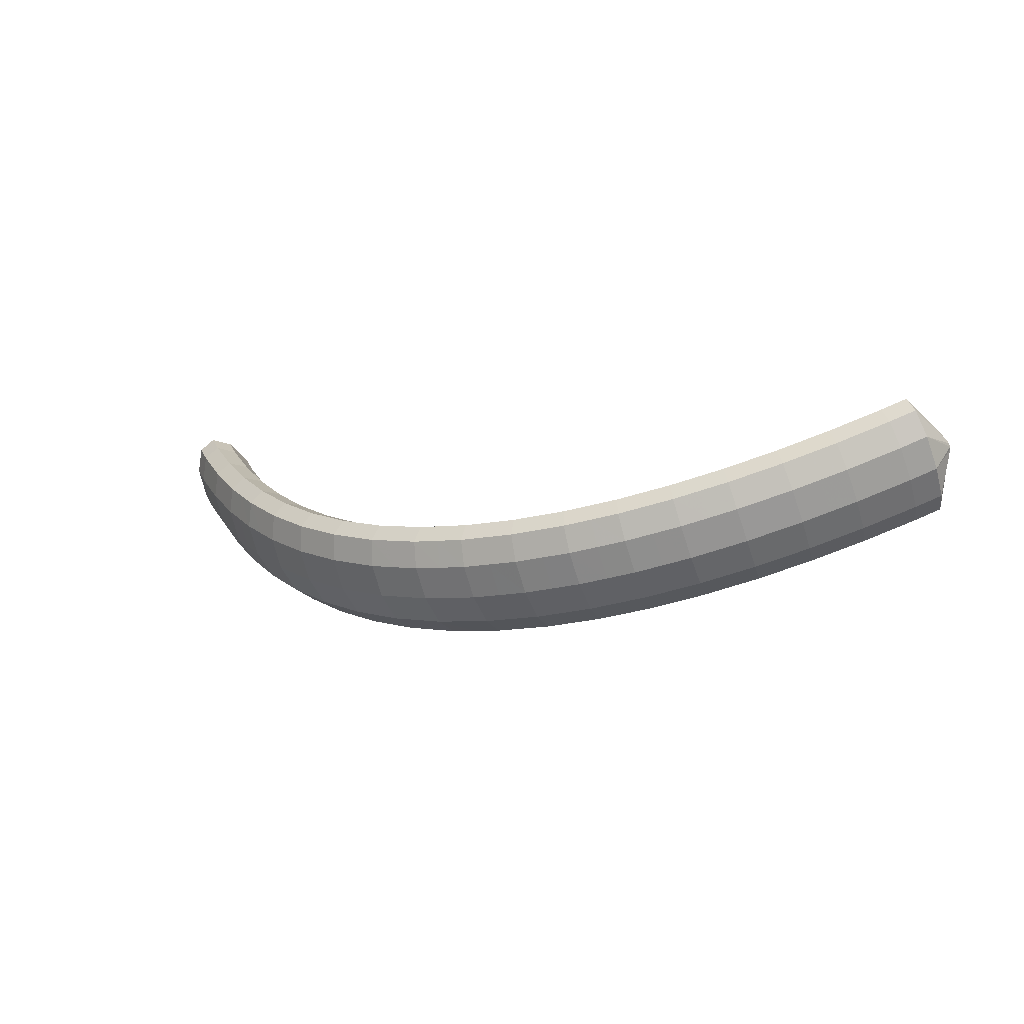
<metadata>
{"format":"obj","ext":"obj","renderer":"f3d","projection":"perspective","resolution":1024,"background":"white","views":[{"elev":-10.5,"azim":-151.8,"up":"+Z"}]}
</metadata>
<code>
g tube1
v 173.6 161.7 103.1
v 173.6 161.5 102.9
v 173.4 161.2 102.9
v 173.2 161.1 103
v 173 161 103.2
v 172.9 161.1 103.4
v 172.9 161.3 103.6
v 173 161.6 103.7
v 173.2 161.8 103.7
v 173.4 161.9 103.5
v 173.6 161.9 103.3
v 173.6 161.7 103.1
v 173.7 163.7 101
v 173.5 161.6 99.3
v 172.7 159.8 98.49
v 171.7 158.9 98.86
v 170.7 159.1 100.3
v 170.1 160.4 102.3
v 170.1 162.4 104.3
v 170.6 164.4 105.6
v 171.5 165.9 105.8
v 172.6 166.3 104.9
v 173.4 165.5 103.1
v 173.7 163.7 101
v 172.3 164.9 99.86
v 172 162.8 98.14
v 171.3 160.9 97.35
v 170.3 159.9 97.74
v 169.3 160.1 99.17
v 168.7 161.4 101.2
v 168.7 163.4 103.2
v 169.2 165.5 104.5
v 170.1 167 104.7
v 171.1 167.4 103.8
v 171.9 166.6 102
v 172.3 164.9 99.86
v 170.7 165.9 98.75
v 170.5 163.8 97.04
v 169.8 162 96.26
v 168.8 161 96.67
v 167.9 161.2 98.12
v 167.3 162.4 100.2
v 167.2 164.4 102.2
v 167.7 166.5 103.5
v 168.6 168 103.6
v 169.6 168.4 102.7
v 170.4 167.6 100.9
v 170.7 165.9 98.75
v 169.2 167 97.64
v 169 164.9 95.93
v 168.3 163 95.17
v 167.3 162 95.6
v 166.4 162.2 97.08
v 165.9 163.4 99.14
v 165.8 165.4 101.1
v 166.3 167.5 102.4
v 167.1 169 102.6
v 168.1 169.5 101.6
v 168.9 168.7 99.75
v 169.2 167 97.64
v 167.5 168 96.59
v 167.3 165.9 94.89
v 166.7 164 94.15
v 165.7 163 94.6
v 164.9 163.1 96.1
v 164.3 164.4 98.17
v 164.3 166.4 100.2
v 164.7 168.4 101.4
v 165.6 170 101.6
v 166.5 170.4 100.6
v 167.2 169.7 98.71
v 167.5 168 96.59
v 165.9 169 95.55
v 165.7 166.9 93.85
v 165 165 93.13
v 164.2 163.9 93.6
v 163.3 164 95.12
v 162.8 165.3 97.2
v 162.8 167.3 99.19
v 163.2 169.4 100.4
v 164 170.9 100.6
v 164.9 171.4 99.54
v 165.6 170.7 97.67
v 165.9 169 95.55
v 164.1 169.9 94.58
v 164 167.8 92.9
v 163.3 165.9 92.19
v 162.5 164.8 92.68
v 161.7 164.9 94.22
v 161.2 166.1 96.31
v 161.2 168.1 98.3
v 161.6 170.2 99.55
v 162.3 171.8 99.66
v 163.2 172.3 98.6
v 163.9 171.6 96.71
v 164.1 169.9 94.58
v 162.4 170.8 93.61
v 162.2 168.7 91.93
v 161.6 166.8 91.24
v 160.8 165.6 91.76
v 160.1 165.7 93.32
v 159.6 167 95.43
v 159.6 169 97.42
v 159.9 171.1 98.65
v 160.7 172.7 98.74
v 161.5 173.2 97.66
v 162.1 172.5 95.75
v 162.4 170.8 93.61
v 160.5 171.6 92.74
v 160.4 169.5 91.07
v 159.8 167.5 90.4
v 159.1 166.4 90.94
v 158.4 166.5 92.52
v 157.9 167.7 94.64
v 157.9 169.7 96.63
v 158.2 171.8 97.85
v 158.9 173.4 97.92
v 159.7 174 96.81
v 160.3 173.3 94.89
v 160.5 171.6 92.74
v 158.7 172.5 91.87
v 158.5 170.3 90.21
v 158 168.3 89.55
v 157.3 167.2 90.12
v 156.7 167.2 91.72
v 156.2 168.4 93.86
v 156.2 170.4 95.84
v 156.5 172.6 97.05
v 157.1 174.2 97.1
v 157.8 174.8 95.97
v 158.4 174.1 94.02
v 158.7 172.5 91.87
v 156.7 173.2 91.12
v 156.6 171 89.46
v 156.1 169 88.83
v 155.5 167.8 89.41
v 154.8 167.9 91.03
v 154.5 169.1 93.18
v 154.4 171.1 95.17
v 154.7 173.2 96.36
v 155.3 174.9 96.39
v 155.9 175.5 95.24
v 156.5 174.8 93.28
v 156.7 173.2 91.12
v 154.7 173.9 90.37
v 154.6 171.7 88.72
v 154.2 169.7 88.1
v 153.6 168.5 88.7
v 153.1 168.5 90.35
v 152.7 169.7 92.51
v 152.6 171.7 94.49
v 152.9 173.9 95.68
v 153.4 175.5 95.69
v 154 176.1 94.51
v 154.5 175.5 92.53
v 154.7 173.9 90.37
v 152.6 174.4 89.75
v 152.5 172.2 88.11
v 152.2 170.2 87.5
v 151.7 169 88.13
v 151.2 169 89.79
v 150.8 170.2 91.96
v 150.8 172.2 93.95
v 151 174.4 95.12
v 151.5 176 95.11
v 152 176.7 93.92
v 152.4 176.1 91.92
v 152.6 174.4 89.75
v 150.6 175 89.14
v 150.5 172.8 87.5
v 150.2 170.8 86.91
v 149.7 169.5 87.56
v 149.3 169.5 89.24
v 149 170.7 91.42
v 149 172.7 93.4
v 149.2 174.9 94.57
v 149.5 176.6 94.54
v 150 177.2 93.32
v 150.4 176.6 91.31
v 150.6 175 89.14
v 148.4 175.4 88.68
v 148.3 173.2 87.04
v 148.1 171.2 86.47
v 147.7 169.9 87.13
v 147.4 169.9 88.82
v 147.1 171 91.01
v 147.1 173 93
v 147.2 175.2 94.15
v 147.5 176.9 94.11
v 147.9 177.6 92.88
v 148.2 177 90.86
v 148.4 175.4 88.68
v 146.2 175.8 88.23
v 146.2 173.6 86.59
v 146 171.5 86.02
v 145.7 170.3 86.7
v 145.4 170.2 88.41
v 145.2 171.4 90.61
v 145.2 173.4 92.59
v 145.3 175.6 93.74
v 145.5 177.3 93.68
v 145.8 178 92.44
v 146.1 177.4 90.41
v 146.2 175.8 88.23
v 144 176 87.93
v 144 173.8 86.3
v 143.9 171.8 85.75
v 143.7 170.5 86.44
v 143.4 170.4 88.15
v 143.3 171.6 90.36
v 143.2 173.6 92.34
v 143.3 175.8 93.48
v 143.5 177.5 93.42
v 143.7 178.2 92.16
v 143.9 177.6 90.12
v 144 176 87.93
v 141.8 176.2 87.65
v 141.8 174 86.02
v 141.7 172 85.47
v 141.6 170.7 86.17
v 141.4 170.6 87.89
v 141.3 171.8 90.1
v 141.3 173.8 92.09
v 141.3 176 93.22
v 141.4 177.7 93.15
v 141.6 178.4 91.88
v 141.7 177.9 89.83
v 141.8 176.2 87.65
v 139.6 176.3 87.53
v 139.6 174.1 85.91
v 139.6 172 85.36
v 139.5 170.8 86.06
v 139.4 170.7 87.79
v 139.3 171.8 90
v 139.3 173.8 91.99
v 139.3 176 93.12
v 139.3 177.8 93.04
v 139.4 178.5 91.77
v 139.5 177.9 89.72
v 139.6 176.3 87.53
v 137.3 176.3 87.42
v 137.4 174.1 85.8
v 137.4 172.1 85.25
v 137.4 170.8 85.96
v 137.4 170.7 87.69
v 137.4 171.9 89.9
v 137.3 173.9 91.89
v 137.3 176.1 93.02
v 137.2 177.8 92.94
v 137.3 178.5 91.67
v 137.3 178 89.61
v 137.3 176.3 87.42
v 135.1 176.2 87.48
v 135.2 174 85.85
v 135.3 172 85.3
v 135.3 170.7 86.01
v 135.4 170.6 87.74
v 135.4 171.8 89.95
v 135.3 173.8 91.94
v 135.3 176 93.07
v 135.2 177.7 92.99
v 135.1 178.4 91.72
v 135.1 177.9 89.66
v 135.1 176.2 87.48
v 132.9 176.1 87.53
v 133 173.9 85.91
v 133.1 171.9 85.36
v 133.3 170.6 86.06
v 133.4 170.5 87.79
v 133.4 171.7 90
v 133.4 173.7 91.99
v 133.2 175.9 93.12
v 133.1 177.6 93.04
v 132.9 178.3 91.77
v 132.9 177.8 89.72
v 132.9 176.1 87.53
v 130.7 175.8 87.75
v 130.8 173.7 86.12
v 131 171.6 85.57
v 131.2 170.4 86.26
v 131.4 170.3 87.99
v 131.4 171.4 90.19
v 131.4 173.4 92.18
v 131.2 175.6 93.32
v 131 177.4 93.24
v 130.8 178.1 91.98
v 130.7 177.5 89.93
v 130.7 175.8 87.75
v 128.5 175.6 87.96
v 128.6 173.4 86.33
v 128.9 171.3 85.77
v 129.1 170.1 86.46
v 129.4 170 88.18
v 129.5 171.2 90.38
v 129.4 173.2 92.37
v 129.2 175.4 93.51
v 129 177.1 93.44
v 128.7 177.8 92.19
v 128.5 177.2 90.15
v 128.5 175.6 87.96
v 126.3 175.2 88.32
v 126.5 173 86.68
v 126.8 170.9 86.12
v 127.1 169.7 86.8
v 127.4 169.7 88.51
v 127.5 170.8 90.71
v 127.5 172.8 92.69
v 127.3 175 93.84
v 126.9 176.7 93.78
v 126.6 177.4 92.53
v 126.4 176.8 90.5
v 126.3 175.2 88.32
v 124.2 174.8 88.67
v 124.3 172.6 87.04
v 124.7 170.6 86.46
v 125.1 169.3 87.13
v 125.4 169.3 88.83
v 125.6 170.5 91.03
v 125.5 172.5 93.01
v 125.3 174.7 94.16
v 124.9 176.3 94.11
v 124.5 177 92.88
v 124.2 176.4 90.85
v 124.2 174.8 88.67
v 122.1 174.2 89.15
v 122.3 172 87.51
v 122.6 170 86.93
v 123.1 168.8 87.58
v 123.5 168.8 89.28
v 123.7 170 91.46
v 123.6 172 93.45
v 123.4 174.2 94.6
v 122.9 175.8 94.57
v 122.5 176.5 93.34
v 122.2 175.9 91.32
v 122.1 174.2 89.15
v 120 173.7 89.62
v 120.2 171.5 87.98
v 120.6 169.5 87.39
v 121.1 168.3 88.04
v 121.6 168.3 89.72
v 121.8 169.5 91.9
v 121.7 171.5 93.88
v 121.4 173.7 95.05
v 120.9 175.3 95.02
v 120.4 176 93.81
v 120.1 175.4 91.79
v 120 173.7 89.62
v 118 173.1 90.2
v 118.2 170.9 88.56
v 118.6 168.9 87.96
v 119.2 167.7 88.59
v 119.7 167.7 90.26
v 119.9 168.9 92.43
v 119.9 170.9 94.42
v 119.5 173.1 95.59
v 119 174.7 95.57
v 118.5 175.4 94.37
v 118.1 174.7 92.37
v 118 173.1 90.2
v 116 172.4 90.78
v 116.2 170.3 89.13
v 116.7 168.3 88.52
v 117.3 167.1 89.15
v 117.8 167.1 90.8
v 118.1 168.3 92.97
v 118 170.3 94.96
v 117.6 172.5 96.13
v 117.1 174.1 96.13
v 116.5 174.7 94.94
v 116.1 174.1 92.95
v 116 172.4 90.78
v 114 171.7 91.45
v 114.2 169.6 89.8
v 114.8 167.6 89.18
v 115.4 166.4 89.79
v 115.9 166.5 91.43
v 116.2 167.7 93.59
v 116.2 169.7 95.58
v 115.8 171.8 96.76
v 115.2 173.4 96.77
v 114.6 174 95.59
v 114.1 173.4 93.61
v 114 171.7 91.45
v 112.1 171 92.12
v 112.3 168.9 90.46
v 112.8 166.9 89.83
v 113.5 165.7 90.43
v 114.1 165.8 92.06
v 114.4 167 94.22
v 114.4 169 96.2
v 114 171.1 97.39
v 113.3 172.8 97.41
v 112.7 173.3 96.25
v 112.2 172.7 94.28
v 112.1 171 92.12
v 110.2 170.2 92.86
v 110.4 168.1 91.2
v 111 166.1 90.56
v 111.7 165 91.15
v 112.3 165 92.77
v 112.7 166.3 94.91
v 112.6 168.3 96.9
v 112.2 170.4 98.1
v 111.5 172 98.13
v 110.8 172.6 96.98
v 110.3 171.9 95.02
v 110.2 170.2 92.86
v 108.3 169.4 93.61
v 108.6 167.3 91.94
v 109.1 165.3 91.29
v 109.9 164.2 91.87
v 110.5 164.3 93.48
v 110.9 165.5 95.61
v 110.8 167.5 97.6
v 110.4 169.6 98.81
v 109.7 171.2 98.85
v 109 171.8 97.71
v 108.5 171.1 95.76
v 108.3 169.4 93.61
v 106.5 168.6 94.41
v 106.7 166.4 92.75
v 107.4 164.5 92.09
v 108.1 163.4 92.65
v 108.8 163.5 94.24
v 109.2 164.7 96.38
v 109.1 166.7 98.36
v 108.6 168.8 99.57
v 107.9 170.4 99.63
v 107.2 170.9 98.5
v 106.6 170.3 96.56
v 106.5 168.6 94.41
v 104.7 167.7 95.22
v 104.9 165.6 93.55
v 105.6 163.7 92.88
v 106.3 162.6 93.43
v 107 162.7 95.02
v 107.4 163.9 97.14
v 107.4 165.9 99.13
v 106.9 168 100.3
v 106.2 169.6 100.4
v 105.4 170.1 99.3
v 104.8 169.4 97.36
v 104.7 167.7 95.22
v 102.9 166.8 96.08
v 103.2 164.7 94.41
v 103.8 162.8 93.73
v 104.6 161.7 94.27
v 105.4 161.8 95.84
v 105.8 163 97.96
v 105.7 165 99.95
v 105.2 167.2 101.2
v 104.5 168.7 101.2
v 103.7 169.2 100.1
v 103.1 168.5 98.22
v 102.9 166.8 96.08
v 102.3 164.8 98.09
v 102.4 164.6 97.95
v 102.5 164.3 97.94
v 102.7 164.1 98.08
v 102.8 164.1 98.31
v 102.9 164.2 98.57
v 102.9 164.4 98.77
v 102.8 164.6 98.85
v 102.7 164.8 98.78
v 102.5 165 98.59
v 102.4 165 98.33
v 102.3 164.8 98.09
f 1 2 14
f 14 13 1
f 2 3 15
f 15 14 2
f 3 4 16
f 16 15 3
f 4 5 17
f 17 16 4
f 5 6 18
f 18 17 5
f 6 7 19
f 19 18 6
f 7 8 20
f 20 19 7
f 8 9 21
f 21 20 8
f 9 10 22
f 22 21 9
f 10 11 23
f 23 22 10
f 11 12 24
f 24 23 11
f 13 14 26
f 26 25 13
f 14 15 27
f 27 26 14
f 15 16 28
f 28 27 15
f 16 17 29
f 29 28 16
f 17 18 30
f 30 29 17
f 18 19 31
f 31 30 18
f 19 20 32
f 32 31 19
f 20 21 33
f 33 32 20
f 21 22 34
f 34 33 21
f 22 23 35
f 35 34 22
f 23 24 36
f 36 35 23
f 25 26 38
f 38 37 25
f 26 27 39
f 39 38 26
f 27 28 40
f 40 39 27
f 28 29 41
f 41 40 28
f 29 30 42
f 42 41 29
f 30 31 43
f 43 42 30
f 31 32 44
f 44 43 31
f 32 33 45
f 45 44 32
f 33 34 46
f 46 45 33
f 34 35 47
f 47 46 34
f 35 36 48
f 48 47 35
f 37 38 50
f 50 49 37
f 38 39 51
f 51 50 38
f 39 40 52
f 52 51 39
f 40 41 53
f 53 52 40
f 41 42 54
f 54 53 41
f 42 43 55
f 55 54 42
f 43 44 56
f 56 55 43
f 44 45 57
f 57 56 44
f 45 46 58
f 58 57 45
f 46 47 59
f 59 58 46
f 47 48 60
f 60 59 47
f 49 50 62
f 62 61 49
f 50 51 63
f 63 62 50
f 51 52 64
f 64 63 51
f 52 53 65
f 65 64 52
f 53 54 66
f 66 65 53
f 54 55 67
f 67 66 54
f 55 56 68
f 68 67 55
f 56 57 69
f 69 68 56
f 57 58 70
f 70 69 57
f 58 59 71
f 71 70 58
f 59 60 72
f 72 71 59
f 61 62 74
f 74 73 61
f 62 63 75
f 75 74 62
f 63 64 76
f 76 75 63
f 64 65 77
f 77 76 64
f 65 66 78
f 78 77 65
f 66 67 79
f 79 78 66
f 67 68 80
f 80 79 67
f 68 69 81
f 81 80 68
f 69 70 82
f 82 81 69
f 70 71 83
f 83 82 70
f 71 72 84
f 84 83 71
f 73 74 86
f 86 85 73
f 74 75 87
f 87 86 74
f 75 76 88
f 88 87 75
f 76 77 89
f 89 88 76
f 77 78 90
f 90 89 77
f 78 79 91
f 91 90 78
f 79 80 92
f 92 91 79
f 80 81 93
f 93 92 80
f 81 82 94
f 94 93 81
f 82 83 95
f 95 94 82
f 83 84 96
f 96 95 83
f 85 86 98
f 98 97 85
f 86 87 99
f 99 98 86
f 87 88 100
f 100 99 87
f 88 89 101
f 101 100 88
f 89 90 102
f 102 101 89
f 90 91 103
f 103 102 90
f 91 92 104
f 104 103 91
f 92 93 105
f 105 104 92
f 93 94 106
f 106 105 93
f 94 95 107
f 107 106 94
f 95 96 108
f 108 107 95
f 97 98 110
f 110 109 97
f 98 99 111
f 111 110 98
f 99 100 112
f 112 111 99
f 100 101 113
f 113 112 100
f 101 102 114
f 114 113 101
f 102 103 115
f 115 114 102
f 103 104 116
f 116 115 103
f 104 105 117
f 117 116 104
f 105 106 118
f 118 117 105
f 106 107 119
f 119 118 106
f 107 108 120
f 120 119 107
f 109 110 122
f 122 121 109
f 110 111 123
f 123 122 110
f 111 112 124
f 124 123 111
f 112 113 125
f 125 124 112
f 113 114 126
f 126 125 113
f 114 115 127
f 127 126 114
f 115 116 128
f 128 127 115
f 116 117 129
f 129 128 116
f 117 118 130
f 130 129 117
f 118 119 131
f 131 130 118
f 119 120 132
f 132 131 119
f 121 122 134
f 134 133 121
f 122 123 135
f 135 134 122
f 123 124 136
f 136 135 123
f 124 125 137
f 137 136 124
f 125 126 138
f 138 137 125
f 126 127 139
f 139 138 126
f 127 128 140
f 140 139 127
f 128 129 141
f 141 140 128
f 129 130 142
f 142 141 129
f 130 131 143
f 143 142 130
f 131 132 144
f 144 143 131
f 133 134 146
f 146 145 133
f 134 135 147
f 147 146 134
f 135 136 148
f 148 147 135
f 136 137 149
f 149 148 136
f 137 138 150
f 150 149 137
f 138 139 151
f 151 150 138
f 139 140 152
f 152 151 139
f 140 141 153
f 153 152 140
f 141 142 154
f 154 153 141
f 142 143 155
f 155 154 142
f 143 144 156
f 156 155 143
f 145 146 158
f 158 157 145
f 146 147 159
f 159 158 146
f 147 148 160
f 160 159 147
f 148 149 161
f 161 160 148
f 149 150 162
f 162 161 149
f 150 151 163
f 163 162 150
f 151 152 164
f 164 163 151
f 152 153 165
f 165 164 152
f 153 154 166
f 166 165 153
f 154 155 167
f 167 166 154
f 155 156 168
f 168 167 155
f 157 158 170
f 170 169 157
f 158 159 171
f 171 170 158
f 159 160 172
f 172 171 159
f 160 161 173
f 173 172 160
f 161 162 174
f 174 173 161
f 162 163 175
f 175 174 162
f 163 164 176
f 176 175 163
f 164 165 177
f 177 176 164
f 165 166 178
f 178 177 165
f 166 167 179
f 179 178 166
f 167 168 180
f 180 179 167
f 169 170 182
f 182 181 169
f 170 171 183
f 183 182 170
f 171 172 184
f 184 183 171
f 172 173 185
f 185 184 172
f 173 174 186
f 186 185 173
f 174 175 187
f 187 186 174
f 175 176 188
f 188 187 175
f 176 177 189
f 189 188 176
f 177 178 190
f 190 189 177
f 178 179 191
f 191 190 178
f 179 180 192
f 192 191 179
f 181 182 194
f 194 193 181
f 182 183 195
f 195 194 182
f 183 184 196
f 196 195 183
f 184 185 197
f 197 196 184
f 185 186 198
f 198 197 185
f 186 187 199
f 199 198 186
f 187 188 200
f 200 199 187
f 188 189 201
f 201 200 188
f 189 190 202
f 202 201 189
f 190 191 203
f 203 202 190
f 191 192 204
f 204 203 191
f 193 194 206
f 206 205 193
f 194 195 207
f 207 206 194
f 195 196 208
f 208 207 195
f 196 197 209
f 209 208 196
f 197 198 210
f 210 209 197
f 198 199 211
f 211 210 198
f 199 200 212
f 212 211 199
f 200 201 213
f 213 212 200
f 201 202 214
f 214 213 201
f 202 203 215
f 215 214 202
f 203 204 216
f 216 215 203
f 205 206 218
f 218 217 205
f 206 207 219
f 219 218 206
f 207 208 220
f 220 219 207
f 208 209 221
f 221 220 208
f 209 210 222
f 222 221 209
f 210 211 223
f 223 222 210
f 211 212 224
f 224 223 211
f 212 213 225
f 225 224 212
f 213 214 226
f 226 225 213
f 214 215 227
f 227 226 214
f 215 216 228
f 228 227 215
f 217 218 230
f 230 229 217
f 218 219 231
f 231 230 218
f 219 220 232
f 232 231 219
f 220 221 233
f 233 232 220
f 221 222 234
f 234 233 221
f 222 223 235
f 235 234 222
f 223 224 236
f 236 235 223
f 224 225 237
f 237 236 224
f 225 226 238
f 238 237 225
f 226 227 239
f 239 238 226
f 227 228 240
f 240 239 227
f 229 230 242
f 242 241 229
f 230 231 243
f 243 242 230
f 231 232 244
f 244 243 231
f 232 233 245
f 245 244 232
f 233 234 246
f 246 245 233
f 234 235 247
f 247 246 234
f 235 236 248
f 248 247 235
f 236 237 249
f 249 248 236
f 237 238 250
f 250 249 237
f 238 239 251
f 251 250 238
f 239 240 252
f 252 251 239
f 241 242 254
f 254 253 241
f 242 243 255
f 255 254 242
f 243 244 256
f 256 255 243
f 244 245 257
f 257 256 244
f 245 246 258
f 258 257 245
f 246 247 259
f 259 258 246
f 247 248 260
f 260 259 247
f 248 249 261
f 261 260 248
f 249 250 262
f 262 261 249
f 250 251 263
f 263 262 250
f 251 252 264
f 264 263 251
f 253 254 266
f 266 265 253
f 254 255 267
f 267 266 254
f 255 256 268
f 268 267 255
f 256 257 269
f 269 268 256
f 257 258 270
f 270 269 257
f 258 259 271
f 271 270 258
f 259 260 272
f 272 271 259
f 260 261 273
f 273 272 260
f 261 262 274
f 274 273 261
f 262 263 275
f 275 274 262
f 263 264 276
f 276 275 263
f 265 266 278
f 278 277 265
f 266 267 279
f 279 278 266
f 267 268 280
f 280 279 267
f 268 269 281
f 281 280 268
f 269 270 282
f 282 281 269
f 270 271 283
f 283 282 270
f 271 272 284
f 284 283 271
f 272 273 285
f 285 284 272
f 273 274 286
f 286 285 273
f 274 275 287
f 287 286 274
f 275 276 288
f 288 287 275
f 277 278 290
f 290 289 277
f 278 279 291
f 291 290 278
f 279 280 292
f 292 291 279
f 280 281 293
f 293 292 280
f 281 282 294
f 294 293 281
f 282 283 295
f 295 294 282
f 283 284 296
f 296 295 283
f 284 285 297
f 297 296 284
f 285 286 298
f 298 297 285
f 286 287 299
f 299 298 286
f 287 288 300
f 300 299 287
f 289 290 302
f 302 301 289
f 290 291 303
f 303 302 290
f 291 292 304
f 304 303 291
f 292 293 305
f 305 304 292
f 293 294 306
f 306 305 293
f 294 295 307
f 307 306 294
f 295 296 308
f 308 307 295
f 296 297 309
f 309 308 296
f 297 298 310
f 310 309 297
f 298 299 311
f 311 310 298
f 299 300 312
f 312 311 299
f 301 302 314
f 314 313 301
f 302 303 315
f 315 314 302
f 303 304 316
f 316 315 303
f 304 305 317
f 317 316 304
f 305 306 318
f 318 317 305
f 306 307 319
f 319 318 306
f 307 308 320
f 320 319 307
f 308 309 321
f 321 320 308
f 309 310 322
f 322 321 309
f 310 311 323
f 323 322 310
f 311 312 324
f 324 323 311
f 313 314 326
f 326 325 313
f 314 315 327
f 327 326 314
f 315 316 328
f 328 327 315
f 316 317 329
f 329 328 316
f 317 318 330
f 330 329 317
f 318 319 331
f 331 330 318
f 319 320 332
f 332 331 319
f 320 321 333
f 333 332 320
f 321 322 334
f 334 333 321
f 322 323 335
f 335 334 322
f 323 324 336
f 336 335 323
f 325 326 338
f 338 337 325
f 326 327 339
f 339 338 326
f 327 328 340
f 340 339 327
f 328 329 341
f 341 340 328
f 329 330 342
f 342 341 329
f 330 331 343
f 343 342 330
f 331 332 344
f 344 343 331
f 332 333 345
f 345 344 332
f 333 334 346
f 346 345 333
f 334 335 347
f 347 346 334
f 335 336 348
f 348 347 335
f 337 338 350
f 350 349 337
f 338 339 351
f 351 350 338
f 339 340 352
f 352 351 339
f 340 341 353
f 353 352 340
f 341 342 354
f 354 353 341
f 342 343 355
f 355 354 342
f 343 344 356
f 356 355 343
f 344 345 357
f 357 356 344
f 345 346 358
f 358 357 345
f 346 347 359
f 359 358 346
f 347 348 360
f 360 359 347
f 349 350 362
f 362 361 349
f 350 351 363
f 363 362 350
f 351 352 364
f 364 363 351
f 352 353 365
f 365 364 352
f 353 354 366
f 366 365 353
f 354 355 367
f 367 366 354
f 355 356 368
f 368 367 355
f 356 357 369
f 369 368 356
f 357 358 370
f 370 369 357
f 358 359 371
f 371 370 358
f 359 360 372
f 372 371 359
f 361 362 374
f 374 373 361
f 362 363 375
f 375 374 362
f 363 364 376
f 376 375 363
f 364 365 377
f 377 376 364
f 365 366 378
f 378 377 365
f 366 367 379
f 379 378 366
f 367 368 380
f 380 379 367
f 368 369 381
f 381 380 368
f 369 370 382
f 382 381 369
f 370 371 383
f 383 382 370
f 371 372 384
f 384 383 371
f 373 374 386
f 386 385 373
f 374 375 387
f 387 386 374
f 375 376 388
f 388 387 375
f 376 377 389
f 389 388 376
f 377 378 390
f 390 389 377
f 378 379 391
f 391 390 378
f 379 380 392
f 392 391 379
f 380 381 393
f 393 392 380
f 381 382 394
f 394 393 381
f 382 383 395
f 395 394 382
f 383 384 396
f 396 395 383
f 385 386 398
f 398 397 385
f 386 387 399
f 399 398 386
f 387 388 400
f 400 399 387
f 388 389 401
f 401 400 388
f 389 390 402
f 402 401 389
f 390 391 403
f 403 402 390
f 391 392 404
f 404 403 391
f 392 393 405
f 405 404 392
f 393 394 406
f 406 405 393
f 394 395 407
f 407 406 394
f 395 396 408
f 408 407 395
f 397 398 410
f 410 409 397
f 398 399 411
f 411 410 398
f 399 400 412
f 412 411 399
f 400 401 413
f 413 412 400
f 401 402 414
f 414 413 401
f 402 403 415
f 415 414 402
f 403 404 416
f 416 415 403
f 404 405 417
f 417 416 404
f 405 406 418
f 418 417 405
f 406 407 419
f 419 418 406
f 407 408 420
f 420 419 407
f 409 410 422
f 422 421 409
f 410 411 423
f 423 422 410
f 411 412 424
f 424 423 411
f 412 413 425
f 425 424 412
f 413 414 426
f 426 425 413
f 414 415 427
f 427 426 414
f 415 416 428
f 428 427 415
f 416 417 429
f 429 428 416
f 417 418 430
f 430 429 417
f 418 419 431
f 431 430 418
f 419 420 432
f 432 431 419
f 421 422 434
f 434 433 421
f 422 423 435
f 435 434 422
f 423 424 436
f 436 435 423
f 424 425 437
f 437 436 424
f 425 426 438
f 438 437 425
f 426 427 439
f 439 438 426
f 427 428 440
f 440 439 427
f 428 429 441
f 441 440 428
f 429 430 442
f 442 441 429
f 430 431 443
f 443 442 430
f 431 432 444
f 444 443 431
f 433 434 446
f 446 445 433
f 434 435 447
f 447 446 434
f 435 436 448
f 448 447 435
f 436 437 449
f 449 448 436
f 437 438 450
f 450 449 437
f 438 439 451
f 451 450 438
f 439 440 452
f 452 451 439
f 440 441 453
f 453 452 440
f 441 442 454
f 454 453 441
f 442 443 455
f 455 454 442
f 443 444 456
f 456 455 443
f 445 446 458
f 458 457 445
f 446 447 459
f 459 458 446
f 447 448 460
f 460 459 447
f 448 449 461
f 461 460 448
f 449 450 462
f 462 461 449
f 450 451 463
f 463 462 450
f 451 452 464
f 464 463 451
f 452 453 465
f 465 464 452
f 453 454 466
f 466 465 453
f 454 455 467
f 467 466 454
f 455 456 468
f 468 467 455
g

</code>
